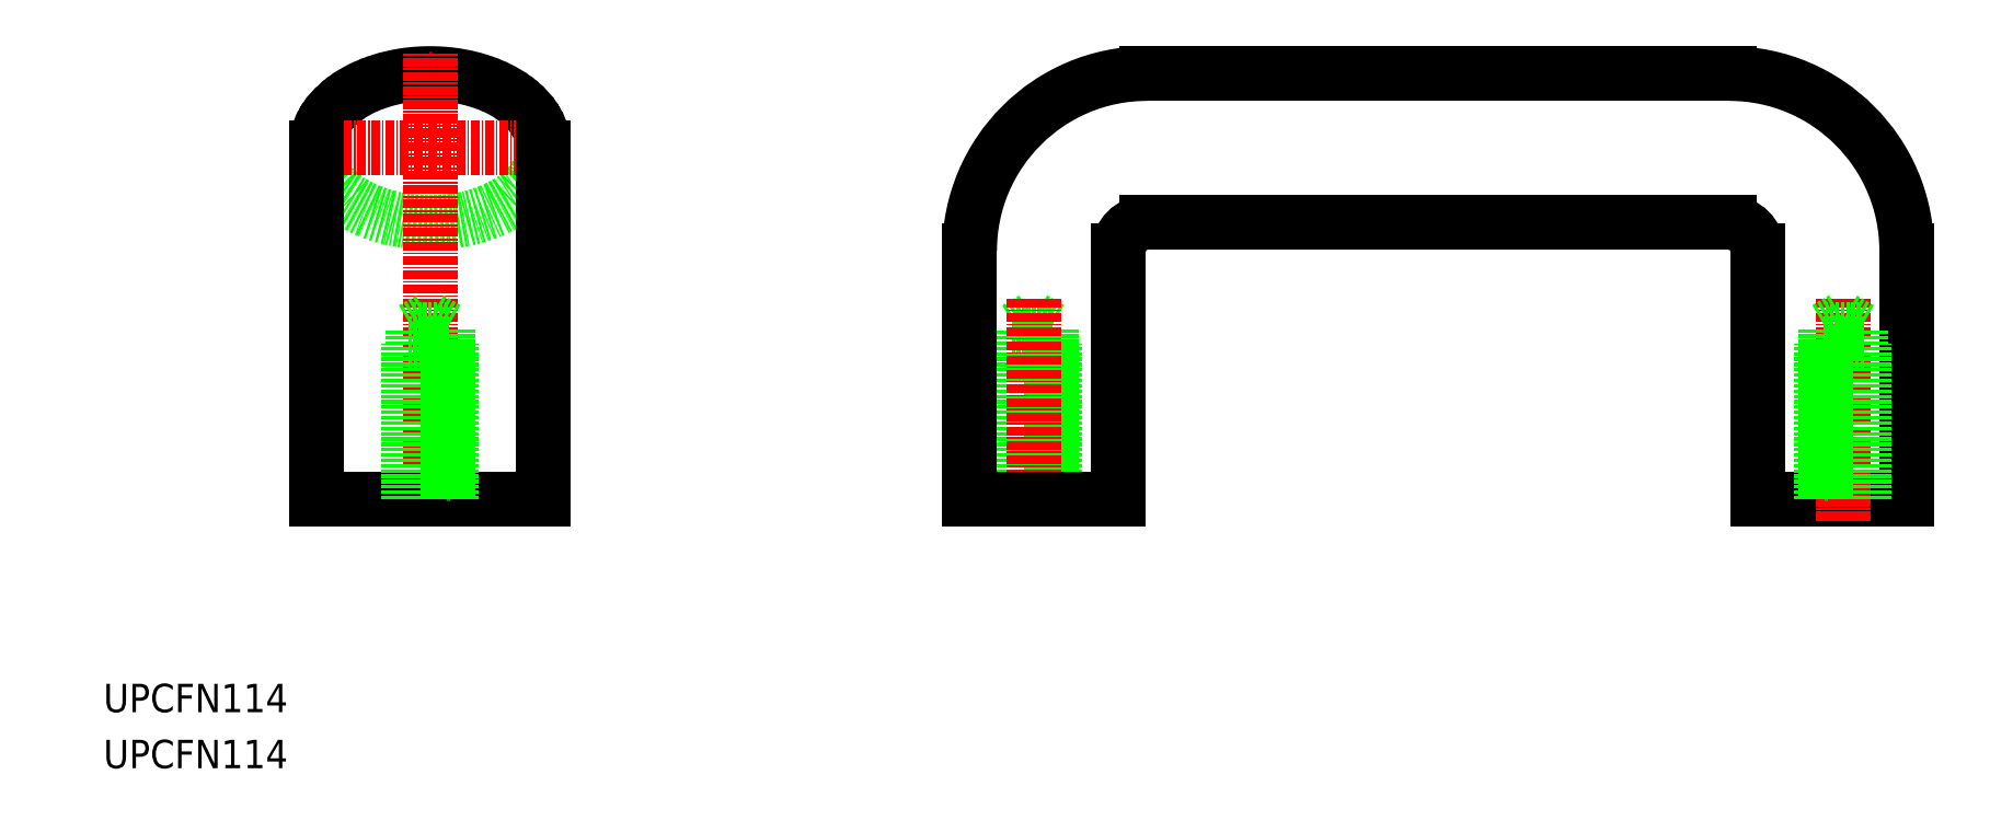
<metadata>
{"format":"dxf","ext":"dxf","renderer":"ezdxf+matplotlib","layout":"modelspace","background":"white","min_lineweight":24,"dpi":150}
</metadata>
<code>
0
SECTION
2
ENTITIES
0
LINE
8
0
10
-1.119e+04
20
-216.2
30
0
11
-1.118e+04
21
-216.2
31
0
0
LINE
8
0
10
-1.118e+04
20
-238.2
30
0
11
-1.118e+04
21
-216.2
31
0
0
LINE
8
0
10
-1.118e+04
20
-238.2
30
0
11
-1.118e+04
21
-214.2
31
0
0
LINE
8
0
10
-1.118e+04
20
-214.2
30
0
11
-1.118e+04
21
-238.2
31
0
0
LINE
8
0
10
-1.118e+04
20
-214.2
30
0
11
-1.118e+04
21
-214.2
31
0
0
LINE
8
0
10
-1.118e+04
20
-214.2
30
0
11
-1.118e+04
21
-212.8
31
0
0
LINE
8
0
10
-1.118e+04
20
-212.8
30
0
11
-1.118e+04
21
-214.2
31
0
0
LINE
8
0
10
-1.119e+04
20
-238.2
30
0
11
-1.119e+04
21
-216.2
31
0
0
LINE
8
CENTER
10
-1.118e+04
20
-241.2
30
0
11
-1.118e+04
21
-209.8
31
0
0
TEXT
8
0
10
-1.131e+04
20
-268.2
30
0
40
4
1
UPCFN114
0
TEXT
8
0
10
-1.131e+04
20
-276.1
30
0
40
4
1
UPCFN114
0
POLYLINE
8
0
66
     1
10
0
20
0
30
0
70
     8
0
VERTEX
8
0
10
-1.128e+04
20
-188.7
30
0
70
    32
0
VERTEX
8
0
10
-1.128e+04
20
-189
30
0
70
    32
0
VERTEX
8
0
10
-1.128e+04
20
-189.3
30
0
70
    32
0
VERTEX
8
0
10
-1.128e+04
20
-189.5
30
0
70
    32
0
VERTEX
8
0
10
-1.128e+04
20
-189.8
30
0
70
    32
0
VERTEX
8
0
10
-1.128e+04
20
-190
30
0
70
    32
0
VERTEX
8
0
10
-1.128e+04
20
-190.3
30
0
70
    32
0
VERTEX
8
0
10
-1.128e+04
20
-190.5
30
0
70
    32
0
VERTEX
8
0
10
-1.128e+04
20
-190.8
30
0
70
    32
0
VERTEX
8
0
10
-1.128e+04
20
-191
30
0
70
    32
0
VERTEX
8
0
10
-1.128e+04
20
-191.3
30
0
70
    32
0
VERTEX
8
0
10
-1.128e+04
20
-191.5
30
0
70
    32
0
VERTEX
8
0
10
-1.128e+04
20
-191.8
30
0
70
    32
0
VERTEX
8
0
10
-1.128e+04
20
-192
30
0
70
    32
0
VERTEX
8
0
10
-1.128e+04
20
-192.3
30
0
70
    32
0
VERTEX
8
0
10
-1.128e+04
20
-192.5
30
0
70
    32
0
VERTEX
8
0
10
-1.128e+04
20
-192.8
30
0
70
    32
0
VERTEX
8
0
10
-1.128e+04
20
-193
30
0
70
    32
0
VERTEX
8
0
10
-1.128e+04
20
-193.2
30
0
70
    32
0
VERTEX
8
0
10
-1.128e+04
20
-193.5
30
0
70
    32
0
VERTEX
8
0
10
-1.128e+04
20
-193.7
30
0
70
    32
0
VERTEX
8
0
10
-1.128e+04
20
-193.9
30
0
70
    32
0
VERTEX
8
0
10
-1.128e+04
20
-194.1
30
0
70
    32
0
VERTEX
8
0
10
-1.128e+04
20
-194.4
30
0
70
    32
0
VERTEX
8
0
10
-1.128e+04
20
-194.6
30
0
70
    32
0
VERTEX
8
0
10
-1.128e+04
20
-194.8
30
0
70
    32
0
VERTEX
8
0
10
-1.128e+04
20
-195
30
0
70
    32
0
VERTEX
8
0
10
-1.128e+04
20
-195.2
30
0
70
    32
0
VERTEX
8
0
10
-1.128e+04
20
-195.4
30
0
70
    32
0
VERTEX
8
0
10
-1.128e+04
20
-195.6
30
0
70
    32
0
VERTEX
8
0
10
-1.128e+04
20
-195.8
30
0
70
    32
0
VERTEX
8
0
10
-1.128e+04
20
-196
30
0
70
    32
0
VERTEX
8
0
10
-1.128e+04
20
-196.2
30
0
70
    32
0
VERTEX
8
0
10
-1.128e+04
20
-196.3
30
0
70
    32
0
VERTEX
8
0
10
-1.128e+04
20
-196.5
30
0
70
    32
0
VERTEX
8
0
10
-1.128e+04
20
-196.7
30
0
70
    32
0
VERTEX
8
0
10
-1.128e+04
20
-196.9
30
0
70
    32
0
VERTEX
8
0
10
-1.128e+04
20
-197
30
0
70
    32
0
VERTEX
8
0
10
-1.128e+04
20
-197.2
30
0
70
    32
0
VERTEX
8
0
10
-1.128e+04
20
-197.3
30
0
70
    32
0
VERTEX
8
0
10
-1.128e+04
20
-197.5
30
0
70
    32
0
VERTEX
8
0
10
-1.128e+04
20
-197.6
30
0
70
    32
0
VERTEX
8
0
10
-1.128e+04
20
-197.7
30
0
70
    32
0
VERTEX
8
0
10
-1.127e+04
20
-197.9
30
0
70
    32
0
VERTEX
8
0
10
-1.127e+04
20
-198
30
0
70
    32
0
VERTEX
8
0
10
-1.127e+04
20
-198.1
30
0
70
    32
0
VERTEX
8
0
10
-1.127e+04
20
-198.2
30
0
70
    32
0
VERTEX
8
0
10
-1.127e+04
20
-198.3
30
0
70
    32
0
VERTEX
8
0
10
-1.127e+04
20
-198.4
30
0
70
    32
0
VERTEX
8
0
10
-1.127e+04
20
-198.5
30
0
70
    32
0
VERTEX
8
0
10
-1.127e+04
20
-198.6
30
0
70
    32
0
VERTEX
8
0
10
-1.127e+04
20
-198.7
30
0
70
    32
0
VERTEX
8
0
10
-1.127e+04
20
-198.8
30
0
70
    32
0
VERTEX
8
0
10
-1.127e+04
20
-198.9
30
0
70
    32
0
VERTEX
8
0
10
-1.127e+04
20
-198.9
30
0
70
    32
0
VERTEX
8
0
10
-1.127e+04
20
-199
30
0
70
    32
0
VERTEX
8
0
10
-1.127e+04
20
-199
30
0
70
    32
0
VERTEX
8
0
10
-1.127e+04
20
-199.1
30
0
70
    32
0
VERTEX
8
0
10
-1.127e+04
20
-199.1
30
0
70
    32
0
VERTEX
8
0
10
-1.127e+04
20
-199.2
30
0
70
    32
0
VERTEX
8
0
10
-1.127e+04
20
-199.2
30
0
70
    32
0
VERTEX
8
0
10
-1.127e+04
20
-199.2
30
0
70
    32
0
VERTEX
8
0
10
-1.127e+04
20
-199.2
30
0
70
    32
0
VERTEX
8
0
10
-1.127e+04
20
-199.2
30
0
70
    32
0
VERTEX
8
0
10
-1.127e+04
20
-199.2
30
0
70
    32
0
VERTEX
8
0
10
-1.127e+04
20
-199.2
30
0
70
    32
0
VERTEX
8
0
10
-1.127e+04
20
-199.2
30
0
70
    32
0
VERTEX
8
0
10
-1.127e+04
20
-199.2
30
0
70
    32
0
VERTEX
8
0
10
-1.127e+04
20
-199.2
30
0
70
    32
0
VERTEX
8
0
10
-1.127e+04
20
-199.2
30
0
70
    32
0
VERTEX
8
0
10
-1.126e+04
20
-199.1
30
0
70
    32
0
VERTEX
8
0
10
-1.126e+04
20
-199.1
30
0
70
    32
0
VERTEX
8
0
10
-1.126e+04
20
-199
30
0
70
    32
0
VERTEX
8
0
10
-1.126e+04
20
-199
30
0
70
    32
0
VERTEX
8
0
10
-1.126e+04
20
-198.9
30
0
70
    32
0
VERTEX
8
0
10
-1.126e+04
20
-198.9
30
0
70
    32
0
VERTEX
8
0
10
-1.126e+04
20
-198.8
30
0
70
    32
0
VERTEX
8
0
10
-1.126e+04
20
-198.7
30
0
70
    32
0
VERTEX
8
0
10
-1.126e+04
20
-198.6
30
0
70
    32
0
VERTEX
8
0
10
-1.126e+04
20
-198.5
30
0
70
    32
0
VERTEX
8
0
10
-1.126e+04
20
-198.4
30
0
70
    32
0
VERTEX
8
0
10
-1.126e+04
20
-198.3
30
0
70
    32
0
VERTEX
8
0
10
-1.126e+04
20
-198.2
30
0
70
    32
0
VERTEX
8
0
10
-1.126e+04
20
-198.1
30
0
70
    32
0
VERTEX
8
0
10
-1.126e+04
20
-198
30
0
70
    32
0
VERTEX
8
0
10
-1.126e+04
20
-197.9
30
0
70
    32
0
VERTEX
8
0
10
-1.126e+04
20
-197.7
30
0
70
    32
0
VERTEX
8
0
10
-1.126e+04
20
-197.6
30
0
70
    32
0
VERTEX
8
0
10
-1.126e+04
20
-197.5
30
0
70
    32
0
VERTEX
8
0
10
-1.126e+04
20
-197.3
30
0
70
    32
0
VERTEX
8
0
10
-1.126e+04
20
-197.2
30
0
70
    32
0
VERTEX
8
0
10
-1.126e+04
20
-197
30
0
70
    32
0
VERTEX
8
0
10
-1.126e+04
20
-196.9
30
0
70
    32
0
VERTEX
8
0
10
-1.126e+04
20
-196.7
30
0
70
    32
0
VERTEX
8
0
10
-1.126e+04
20
-196.5
30
0
70
    32
0
VERTEX
8
0
10
-1.126e+04
20
-196.3
30
0
70
    32
0
VERTEX
8
0
10
-1.126e+04
20
-196.2
30
0
70
    32
0
VERTEX
8
0
10
-1.126e+04
20
-196
30
0
70
    32
0
VERTEX
8
0
10
-1.126e+04
20
-195.8
30
0
70
    32
0
VERTEX
8
0
10
-1.125e+04
20
-195.6
30
0
70
    32
0
VERTEX
8
0
10
-1.125e+04
20
-195.4
30
0
70
    32
0
VERTEX
8
0
10
-1.125e+04
20
-195.2
30
0
70
    32
0
VERTEX
8
0
10
-1.125e+04
20
-195
30
0
70
    32
0
VERTEX
8
0
10
-1.125e+04
20
-194.8
30
0
70
    32
0
VERTEX
8
0
10
-1.125e+04
20
-194.6
30
0
70
    32
0
VERTEX
8
0
10
-1.125e+04
20
-194.4
30
0
70
    32
0
VERTEX
8
0
10
-1.125e+04
20
-194.1
30
0
70
    32
0
VERTEX
8
0
10
-1.125e+04
20
-193.9
30
0
70
    32
0
VERTEX
8
0
10
-1.125e+04
20
-193.7
30
0
70
    32
0
VERTEX
8
0
10
-1.125e+04
20
-193.5
30
0
70
    32
0
VERTEX
8
0
10
-1.125e+04
20
-193.2
30
0
70
    32
0
VERTEX
8
0
10
-1.125e+04
20
-193
30
0
70
    32
0
VERTEX
8
0
10
-1.125e+04
20
-192.8
30
0
70
    32
0
VERTEX
8
0
10
-1.125e+04
20
-192.5
30
0
70
    32
0
VERTEX
8
0
10
-1.125e+04
20
-192.3
30
0
70
    32
0
VERTEX
8
0
10
-1.125e+04
20
-192
30
0
70
    32
0
VERTEX
8
0
10
-1.125e+04
20
-191.8
30
0
70
    32
0
VERTEX
8
0
10
-1.125e+04
20
-191.5
30
0
70
    32
0
VERTEX
8
0
10
-1.125e+04
20
-191.3
30
0
70
    32
0
VERTEX
8
0
10
-1.125e+04
20
-191
30
0
70
    32
0
VERTEX
8
0
10
-1.125e+04
20
-190.8
30
0
70
    32
0
VERTEX
8
0
10
-1.125e+04
20
-190.5
30
0
70
    32
0
VERTEX
8
0
10
-1.125e+04
20
-190.3
30
0
70
    32
0
VERTEX
8
0
10
-1.125e+04
20
-190
30
0
70
    32
0
VERTEX
8
0
10
-1.125e+04
20
-189.8
30
0
70
    32
0
VERTEX
8
0
10
-1.125e+04
20
-189.5
30
0
70
    32
0
VERTEX
8
0
10
-1.125e+04
20
-189.3
30
0
70
    32
0
VERTEX
8
0
10
-1.125e+04
20
-189
30
0
70
    32
0
VERTEX
8
0
10
-1.125e+04
20
-188.7
30
0
70
    32
0
SEQEND
8
0
0
POLYLINE
8
0
66
     1
10
0
20
0
30
0
70
     8
0
VERTEX
8
0
10
-1.128e+04
20
-188.7
30
0
70
    32
0
VERTEX
8
0
10
-1.128e+04
20
-188.5
30
0
70
    32
0
VERTEX
8
0
10
-1.128e+04
20
-188.2
30
0
70
    32
0
VERTEX
8
0
10
-1.128e+04
20
-188
30
0
70
    32
0
VERTEX
8
0
10
-1.128e+04
20
-187.7
30
0
70
    32
0
VERTEX
8
0
10
-1.128e+04
20
-187.5
30
0
70
    32
0
VERTEX
8
0
10
-1.128e+04
20
-187.2
30
0
70
    32
0
VERTEX
8
0
10
-1.128e+04
20
-186.9
30
0
70
    32
0
VERTEX
8
0
10
-1.128e+04
20
-186.7
30
0
70
    32
0
VERTEX
8
0
10
-1.128e+04
20
-186.4
30
0
70
    32
0
VERTEX
8
0
10
-1.128e+04
20
-186.2
30
0
70
    32
0
VERTEX
8
0
10
-1.128e+04
20
-185.9
30
0
70
    32
0
VERTEX
8
0
10
-1.128e+04
20
-185.7
30
0
70
    32
0
VERTEX
8
0
10
-1.128e+04
20
-185.4
30
0
70
    32
0
VERTEX
8
0
10
-1.128e+04
20
-185.2
30
0
70
    32
0
VERTEX
8
0
10
-1.128e+04
20
-185
30
0
70
    32
0
VERTEX
8
0
10
-1.128e+04
20
-184.7
30
0
70
    32
0
VERTEX
8
0
10
-1.128e+04
20
-184.5
30
0
70
    32
0
VERTEX
8
0
10
-1.128e+04
20
-184.2
30
0
70
    32
0
VERTEX
8
0
10
-1.128e+04
20
-184
30
0
70
    32
0
VERTEX
8
0
10
-1.128e+04
20
-183.8
30
0
70
    32
0
VERTEX
8
0
10
-1.128e+04
20
-183.6
30
0
70
    32
0
VERTEX
8
0
10
-1.128e+04
20
-183.3
30
0
70
    32
0
VERTEX
8
0
10
-1.128e+04
20
-183.1
30
0
70
    32
0
VERTEX
8
0
10
-1.128e+04
20
-182.9
30
0
70
    32
0
VERTEX
8
0
10
-1.128e+04
20
-182.7
30
0
70
    32
0
VERTEX
8
0
10
-1.128e+04
20
-182.5
30
0
70
    32
0
VERTEX
8
0
10
-1.128e+04
20
-182.3
30
0
70
    32
0
VERTEX
8
0
10
-1.128e+04
20
-182.1
30
0
70
    32
0
VERTEX
8
0
10
-1.128e+04
20
-181.9
30
0
70
    32
0
VERTEX
8
0
10
-1.128e+04
20
-181.7
30
0
70
    32
0
VERTEX
8
0
10
-1.128e+04
20
-181.5
30
0
70
    32
0
VERTEX
8
0
10
-1.128e+04
20
-181.3
30
0
70
    32
0
VERTEX
8
0
10
-1.128e+04
20
-181.1
30
0
70
    32
0
VERTEX
8
0
10
-1.128e+04
20
-181
30
0
70
    32
0
VERTEX
8
0
10
-1.128e+04
20
-180.8
30
0
70
    32
0
VERTEX
8
0
10
-1.128e+04
20
-180.6
30
0
70
    32
0
VERTEX
8
0
10
-1.128e+04
20
-180.5
30
0
70
    32
0
VERTEX
8
0
10
-1.128e+04
20
-180.3
30
0
70
    32
0
VERTEX
8
0
10
-1.128e+04
20
-180.2
30
0
70
    32
0
VERTEX
8
0
10
-1.128e+04
20
-180
30
0
70
    32
0
VERTEX
8
0
10
-1.128e+04
20
-179.9
30
0
70
    32
0
VERTEX
8
0
10
-1.128e+04
20
-179.7
30
0
70
    32
0
VERTEX
8
0
10
-1.127e+04
20
-179.6
30
0
70
    32
0
VERTEX
8
0
10
-1.127e+04
20
-179.5
30
0
70
    32
0
VERTEX
8
0
10
-1.127e+04
20
-179.4
30
0
70
    32
0
VERTEX
8
0
10
-1.127e+04
20
-179.2
30
0
70
    32
0
VERTEX
8
0
10
-1.127e+04
20
-179.1
30
0
70
    32
0
VERTEX
8
0
10
-1.127e+04
20
-179
30
0
70
    32
0
VERTEX
8
0
10
-1.127e+04
20
-178.9
30
0
70
    32
0
VERTEX
8
0
10
-1.127e+04
20
-178.9
30
0
70
    32
0
VERTEX
8
0
10
-1.127e+04
20
-178.8
30
0
70
    32
0
VERTEX
8
0
10
-1.127e+04
20
-178.7
30
0
70
    32
0
VERTEX
8
0
10
-1.127e+04
20
-178.6
30
0
70
    32
0
VERTEX
8
0
10
-1.127e+04
20
-178.6
30
0
70
    32
0
VERTEX
8
0
10
-1.127e+04
20
-178.5
30
0
70
    32
0
VERTEX
8
0
10
-1.127e+04
20
-178.4
30
0
70
    32
0
VERTEX
8
0
10
-1.127e+04
20
-178.4
30
0
70
    32
0
VERTEX
8
0
10
-1.127e+04
20
-178.4
30
0
70
    32
0
VERTEX
8
0
10
-1.127e+04
20
-178.3
30
0
70
    32
0
VERTEX
8
0
10
-1.127e+04
20
-178.3
30
0
70
    32
0
VERTEX
8
0
10
-1.127e+04
20
-178.3
30
0
70
    32
0
VERTEX
8
0
10
-1.127e+04
20
-178.3
30
0
70
    32
0
VERTEX
8
0
10
-1.127e+04
20
-178.2
30
0
70
    32
0
VERTEX
8
0
10
-1.127e+04
20
-178.2
30
0
70
    32
0
VERTEX
8
0
10
-1.127e+04
20
-178.2
30
0
70
    32
0
VERTEX
8
0
10
-1.127e+04
20
-178.3
30
0
70
    32
0
VERTEX
8
0
10
-1.127e+04
20
-178.3
30
0
70
    32
0
VERTEX
8
0
10
-1.127e+04
20
-178.3
30
0
70
    32
0
VERTEX
8
0
10
-1.127e+04
20
-178.3
30
0
70
    32
0
VERTEX
8
0
10
-1.126e+04
20
-178.4
30
0
70
    32
0
VERTEX
8
0
10
-1.126e+04
20
-178.4
30
0
70
    32
0
VERTEX
8
0
10
-1.126e+04
20
-178.4
30
0
70
    32
0
VERTEX
8
0
10
-1.126e+04
20
-178.5
30
0
70
    32
0
VERTEX
8
0
10
-1.126e+04
20
-178.6
30
0
70
    32
0
VERTEX
8
0
10
-1.126e+04
20
-178.6
30
0
70
    32
0
VERTEX
8
0
10
-1.126e+04
20
-178.7
30
0
70
    32
0
VERTEX
8
0
10
-1.126e+04
20
-178.8
30
0
70
    32
0
VERTEX
8
0
10
-1.126e+04
20
-178.9
30
0
70
    32
0
VERTEX
8
0
10
-1.126e+04
20
-178.9
30
0
70
    32
0
VERTEX
8
0
10
-1.126e+04
20
-179
30
0
70
    32
0
VERTEX
8
0
10
-1.126e+04
20
-179.1
30
0
70
    32
0
VERTEX
8
0
10
-1.126e+04
20
-179.2
30
0
70
    32
0
VERTEX
8
0
10
-1.126e+04
20
-179.4
30
0
70
    32
0
VERTEX
8
0
10
-1.126e+04
20
-179.5
30
0
70
    32
0
VERTEX
8
0
10
-1.126e+04
20
-179.6
30
0
70
    32
0
VERTEX
8
0
10
-1.126e+04
20
-179.7
30
0
70
    32
0
VERTEX
8
0
10
-1.126e+04
20
-179.9
30
0
70
    32
0
VERTEX
8
0
10
-1.126e+04
20
-180
30
0
70
    32
0
VERTEX
8
0
10
-1.126e+04
20
-180.2
30
0
70
    32
0
VERTEX
8
0
10
-1.126e+04
20
-180.3
30
0
70
    32
0
VERTEX
8
0
10
-1.126e+04
20
-180.5
30
0
70
    32
0
VERTEX
8
0
10
-1.126e+04
20
-180.6
30
0
70
    32
0
VERTEX
8
0
10
-1.126e+04
20
-180.8
30
0
70
    32
0
VERTEX
8
0
10
-1.126e+04
20
-181
30
0
70
    32
0
VERTEX
8
0
10
-1.126e+04
20
-181.1
30
0
70
    32
0
VERTEX
8
0
10
-1.126e+04
20
-181.3
30
0
70
    32
0
VERTEX
8
0
10
-1.126e+04
20
-181.5
30
0
70
    32
0
VERTEX
8
0
10
-1.126e+04
20
-181.7
30
0
70
    32
0
VERTEX
8
0
10
-1.125e+04
20
-181.9
30
0
70
    32
0
VERTEX
8
0
10
-1.125e+04
20
-182.1
30
0
70
    32
0
VERTEX
8
0
10
-1.125e+04
20
-182.3
30
0
70
    32
0
VERTEX
8
0
10
-1.125e+04
20
-182.5
30
0
70
    32
0
VERTEX
8
0
10
-1.125e+04
20
-182.7
30
0
70
    32
0
VERTEX
8
0
10
-1.125e+04
20
-182.9
30
0
70
    32
0
VERTEX
8
0
10
-1.125e+04
20
-183.1
30
0
70
    32
0
VERTEX
8
0
10
-1.125e+04
20
-183.3
30
0
70
    32
0
VERTEX
8
0
10
-1.125e+04
20
-183.6
30
0
70
    32
0
VERTEX
8
0
10
-1.125e+04
20
-183.8
30
0
70
    32
0
VERTEX
8
0
10
-1.125e+04
20
-184
30
0
70
    32
0
VERTEX
8
0
10
-1.125e+04
20
-184.2
30
0
70
    32
0
VERTEX
8
0
10
-1.125e+04
20
-184.5
30
0
70
    32
0
VERTEX
8
0
10
-1.125e+04
20
-184.7
30
0
70
    32
0
VERTEX
8
0
10
-1.125e+04
20
-185
30
0
70
    32
0
VERTEX
8
0
10
-1.125e+04
20
-185.2
30
0
70
    32
0
VERTEX
8
0
10
-1.125e+04
20
-185.4
30
0
70
    32
0
VERTEX
8
0
10
-1.125e+04
20
-185.7
30
0
70
    32
0
VERTEX
8
0
10
-1.125e+04
20
-185.9
30
0
70
    32
0
VERTEX
8
0
10
-1.125e+04
20
-186.2
30
0
70
    32
0
VERTEX
8
0
10
-1.125e+04
20
-186.4
30
0
70
    32
0
VERTEX
8
0
10
-1.125e+04
20
-186.7
30
0
70
    32
0
VERTEX
8
0
10
-1.125e+04
20
-186.9
30
0
70
    32
0
VERTEX
8
0
10
-1.125e+04
20
-187.2
30
0
70
    32
0
VERTEX
8
0
10
-1.125e+04
20
-187.5
30
0
70
    32
0
VERTEX
8
0
10
-1.125e+04
20
-187.7
30
0
70
    32
0
VERTEX
8
0
10
-1.125e+04
20
-188
30
0
70
    32
0
VERTEX
8
0
10
-1.125e+04
20
-188.2
30
0
70
    32
0
VERTEX
8
0
10
-1.125e+04
20
-188.5
30
0
70
    32
0
VERTEX
8
0
10
-1.125e+04
20
-188.7
30
0
70
    32
0
SEQEND
8
0
0
LINE
8
CENTER
10
-1.127e+04
20
-241.2
30
0
11
-1.127e+04
21
-175.2
31
0
0
LINE
8
CENTER
10
-1.125e+04
20
-188.7
30
0
11
-1.129e+04
21
-188.7
31
0
0
LINE
8
0
10
-1.125e+04
20
-238.2
30
0
11
-1.125e+04
21
-188.7
31
0
0
LINE
8
0
10
-1.128e+04
20
-238.2
30
0
11
-1.128e+04
21
-188.7
31
0
0
LINE
8
0
10
-1.125e+04
20
-238.2
30
0
11
-1.128e+04
21
-238.2
31
0
0
LINE
8
0
10
-1.117e+04
20
-178.2
30
0
11
-1.108e+04
21
-178.2
31
0
0
LINE
8
0
10
-1.117e+04
20
-199.2
30
0
11
-1.108e+04
21
-199.2
31
0
0
LINE
8
0
10
-1.108e+04
20
-238.2
30
0
11
-1.106e+04
21
-238.2
31
0
0
ARC
8
0
10
-1.108e+04
20
-203.2
30
0
40
4
50
0
51
90
0
LINE
8
0
10
-1.108e+04
20
-238.2
30
0
11
-1.108e+04
21
-203.2
31
0
0
ARC
8
0
10
-1.117e+04
20
-203.2
30
0
40
4
50
90
51
180
0
LINE
8
0
10
-1.117e+04
20
-238.2
30
0
11
-1.117e+04
21
-203.2
31
0
0
ARC
8
0
10
-1.108e+04
20
-203.2
30
0
40
25
50
0
51
90
0
LINE
8
0
10
-1.106e+04
20
-238.2
30
0
11
-1.106e+04
21
-203.2
31
0
0
ARC
8
0
10
-1.117e+04
20
-203.2
30
0
40
25
50
90
51
180
0
LINE
8
0
10
-1.119e+04
20
-238.2
30
0
11
-1.119e+04
21
-203.2
31
0
0
LINE
8
0
10
-1.119e+04
20
-238.2
30
0
11
-1.117e+04
21
-238.2
31
0
0
LINE
8
CENTER
10
-1.107e+04
20
-241.2
30
0
11
-1.107e+04
21
-209.8
31
0
0
LINE
8
0
10
-1.107e+04
20
-238.2
30
0
11
-1.107e+04
21
-216.2
31
0
0
LINE
8
0
10
-1.107e+04
20
-212.8
30
0
11
-1.107e+04
21
-214.2
31
0
0
LINE
8
0
10
-1.107e+04
20
-214.2
30
0
11
-1.107e+04
21
-212.8
31
0
0
LINE
8
0
10
-1.107e+04
20
-214.2
30
0
11
-1.107e+04
21
-214.2
31
0
0
LINE
8
0
10
-1.107e+04
20
-214.2
30
0
11
-1.107e+04
21
-238.2
31
0
0
LINE
8
0
10
-1.107e+04
20
-238.2
30
0
11
-1.107e+04
21
-214.2
31
0
0
LINE
8
0
10
-1.107e+04
20
-238.2
30
0
11
-1.107e+04
21
-216.2
31
0
0
LINE
8
0
10
-1.107e+04
20
-216.2
30
0
11
-1.107e+04
21
-216.2
31
0
0
LINE
8
0
10
-1.127e+04
20
-238.2
30
0
11
-1.127e+04
21
-216.2
31
0
0
LINE
8
0
10
-1.127e+04
20
-212.8
30
0
11
-1.126e+04
21
-214.2
31
0
0
LINE
8
0
10
-1.127e+04
20
-214.2
30
0
11
-1.127e+04
21
-212.8
31
0
0
LINE
8
0
10
-1.127e+04
20
-214.2
30
0
11
-1.126e+04
21
-214.2
31
0
0
LINE
8
0
10
-1.126e+04
20
-214.2
30
0
11
-1.126e+04
21
-238.2
31
0
0
LINE
8
0
10
-1.127e+04
20
-238.2
30
0
11
-1.127e+04
21
-214.2
31
0
0
LINE
8
0
10
-1.126e+04
20
-238.2
30
0
11
-1.126e+04
21
-216.2
31
0
0
LINE
8
0
10
-1.127e+04
20
-216.2
30
0
11
-1.126e+04
21
-216.2
31
0
0
ENDSEC
0
EOF

</code>
